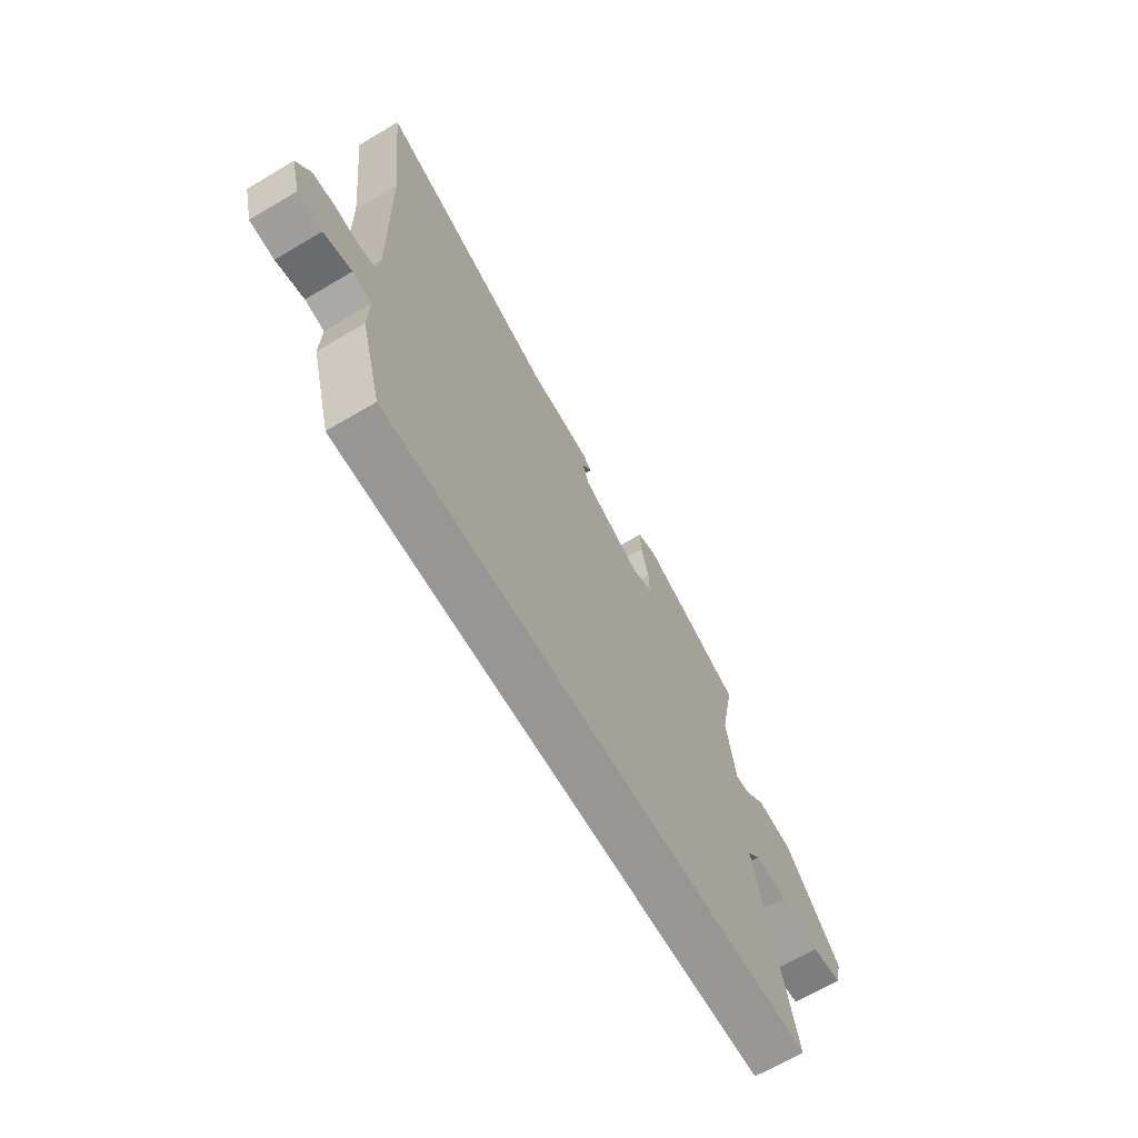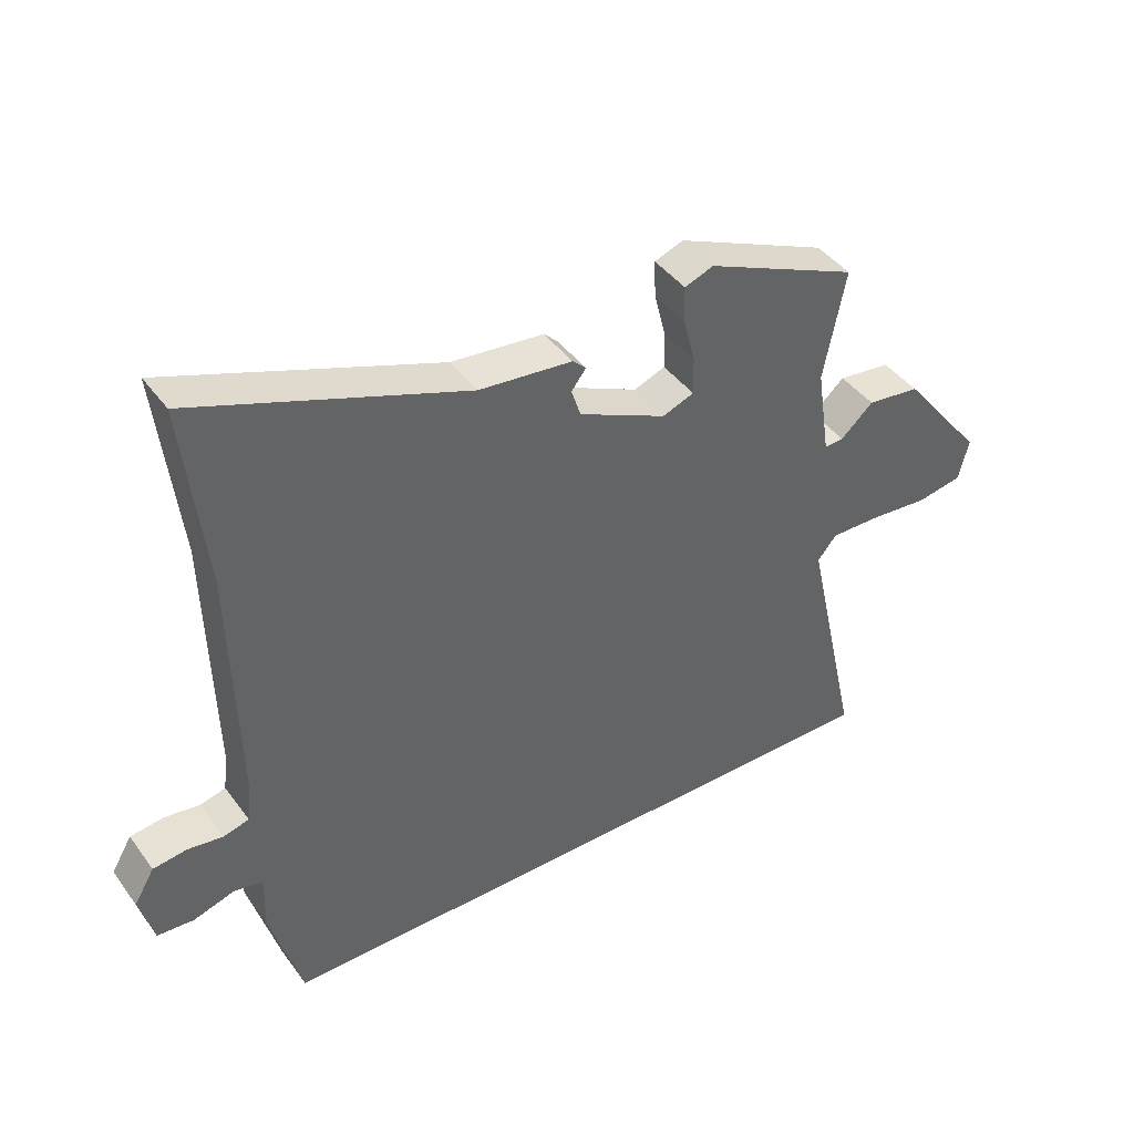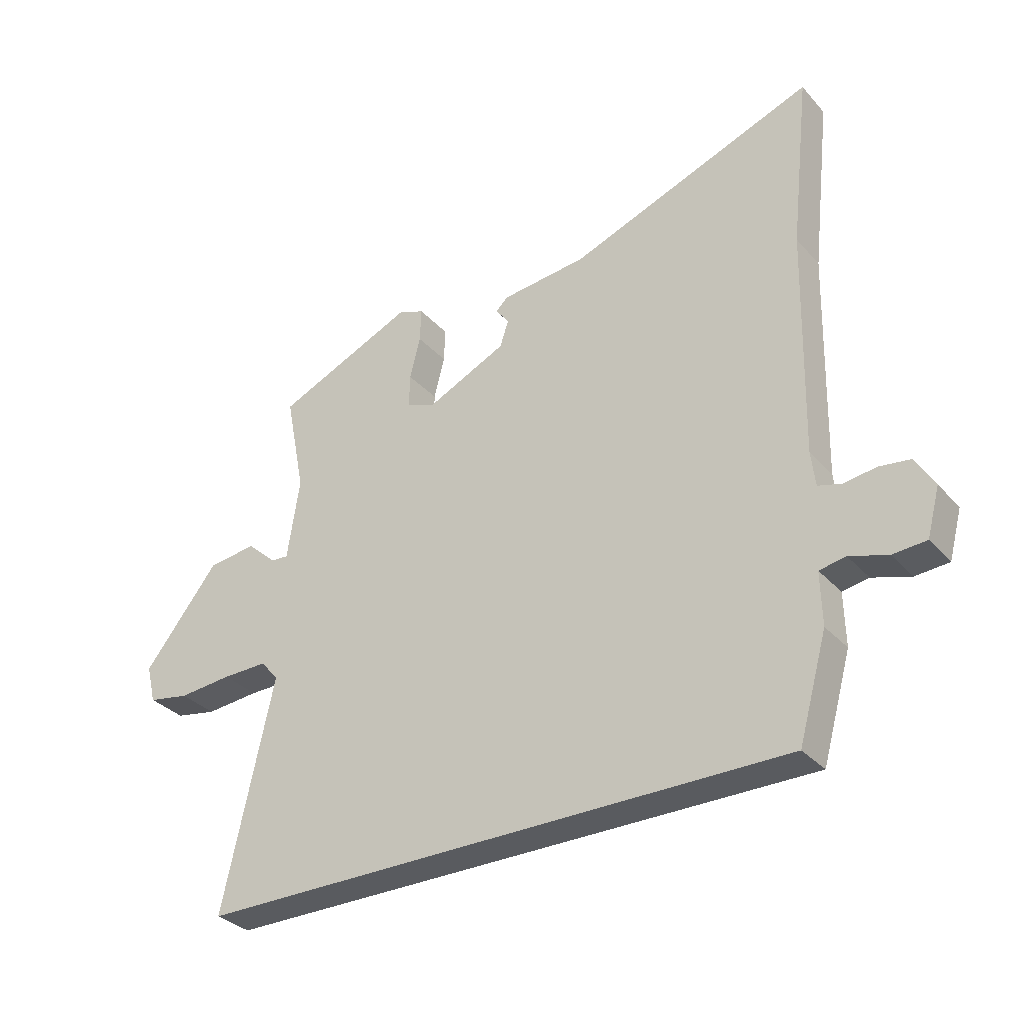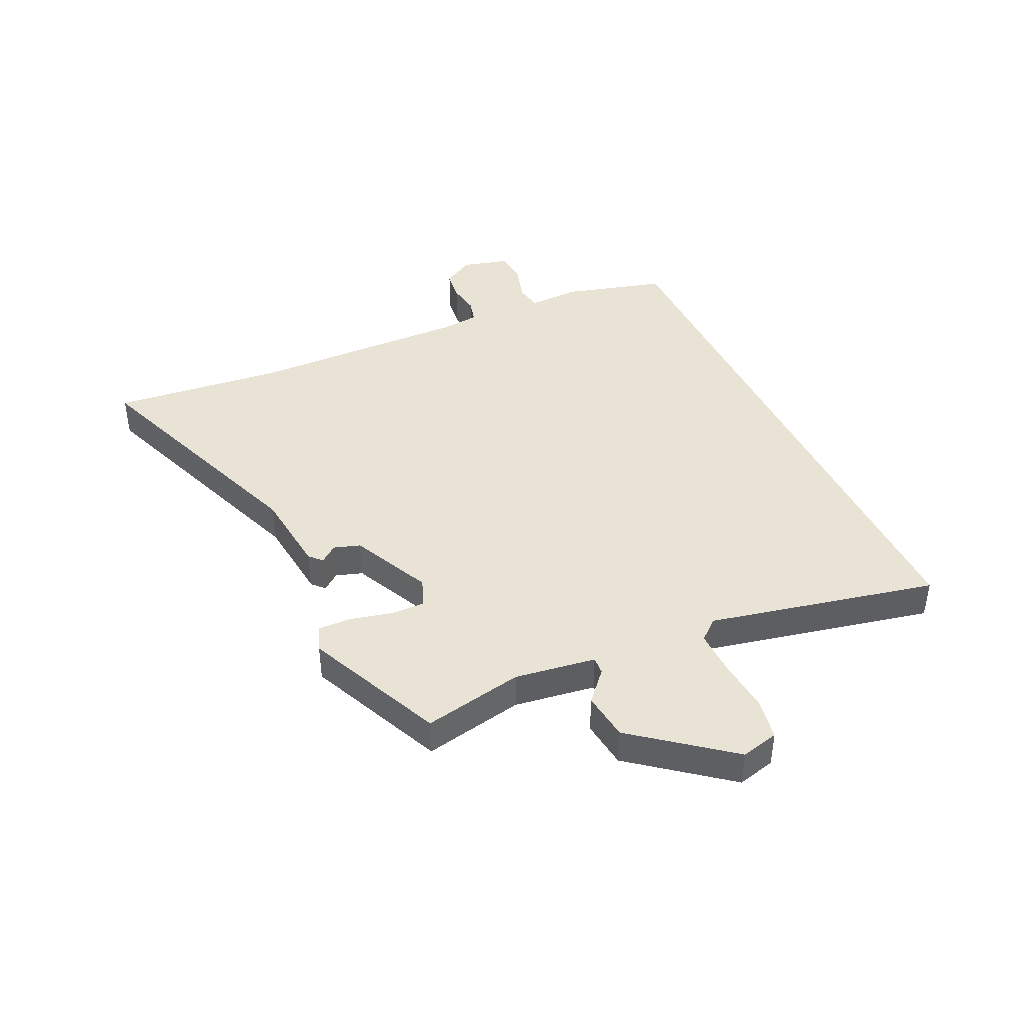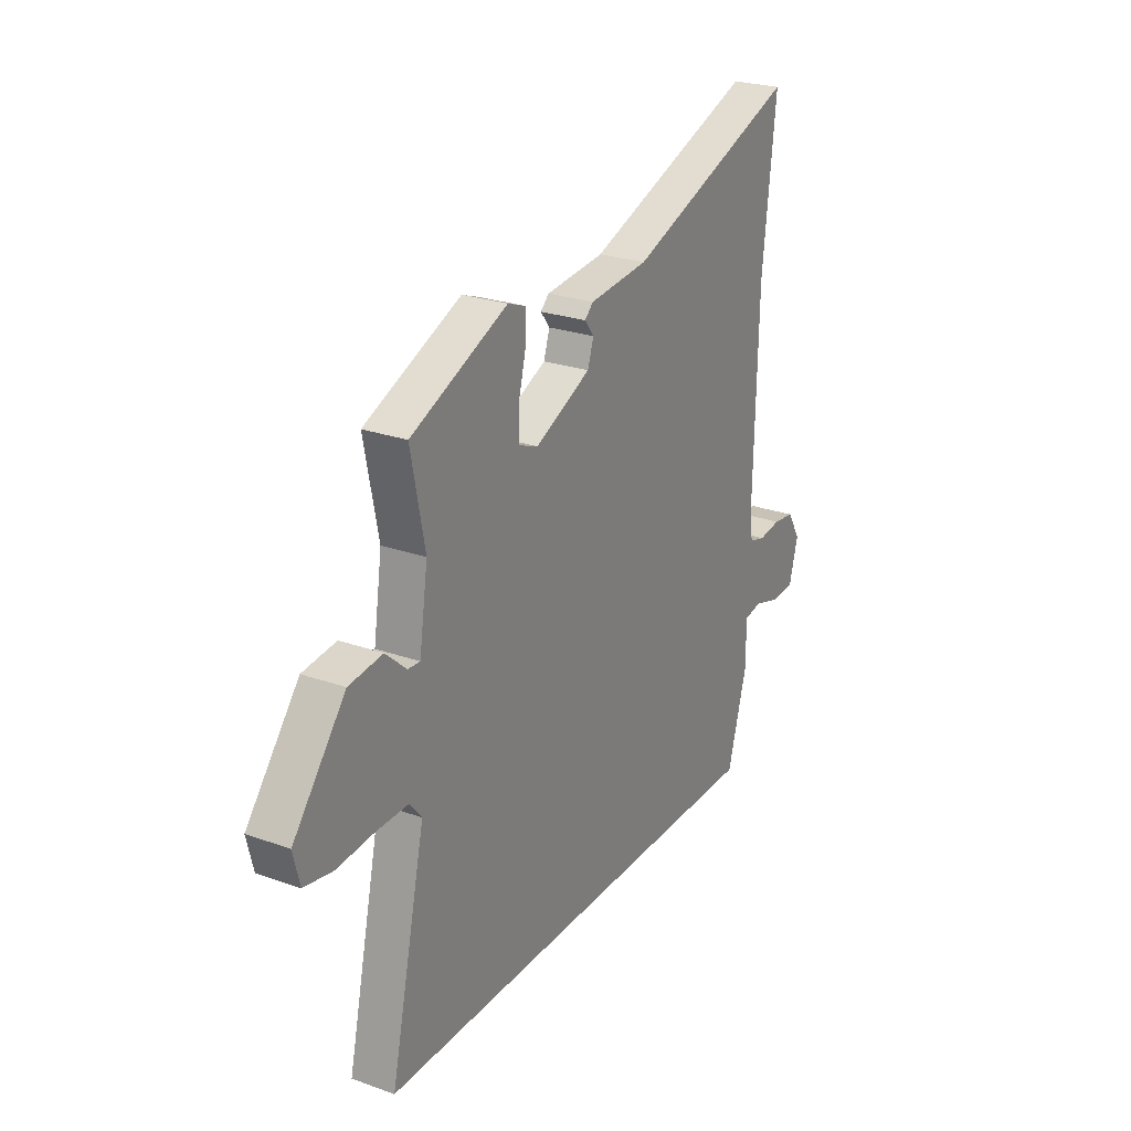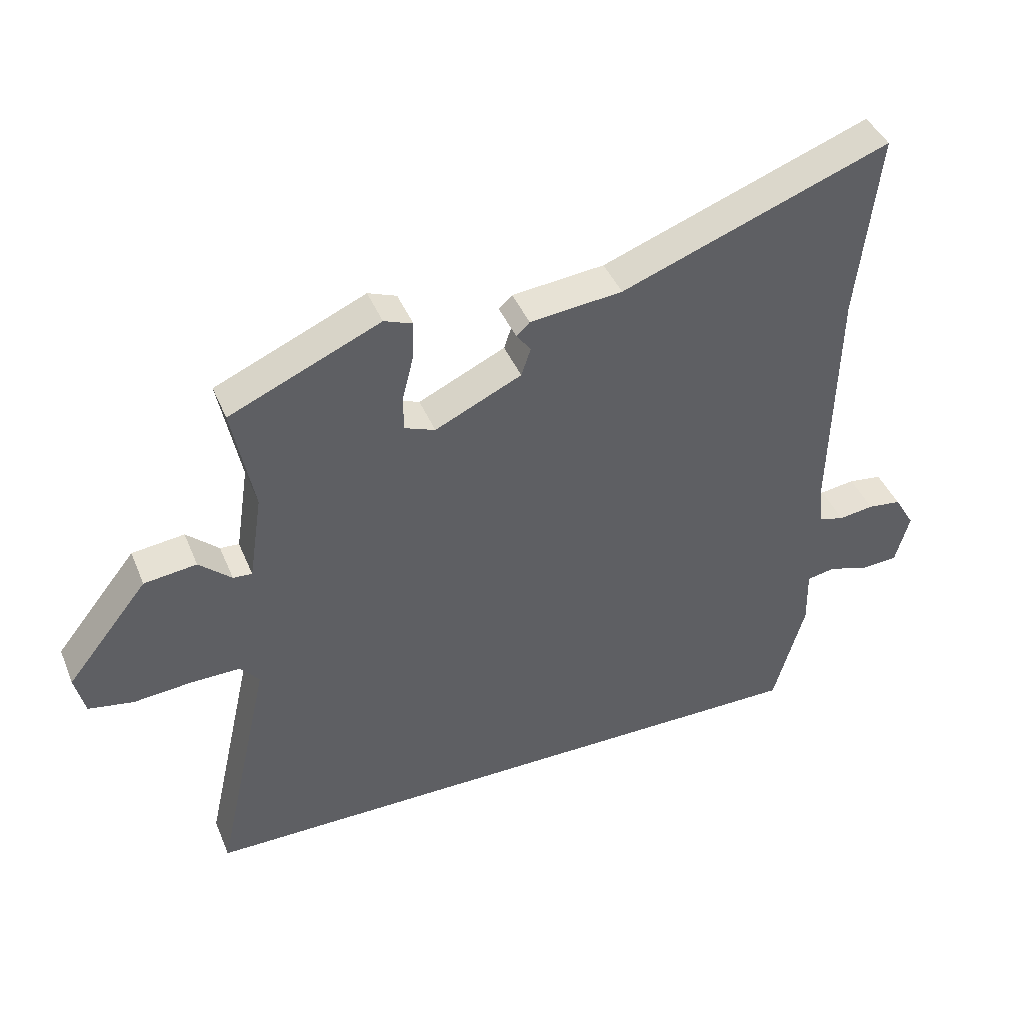
<metadata>
{"format":"obj","ext":"obj","renderer":"f3d","projection":"perspective","resolution":1024,"background":"white","views":[{"elev":-67.8,"azim":-59.3,"up":"+Z"},{"elev":42.5,"azim":-33.2,"up":"+Z"},{"elev":-32.4,"azim":-145.6,"up":"+Z"},{"elev":42.1,"azim":64.7,"up":"+Y"},{"elev":25.2,"azim":119.9,"up":"+Z"},{"elev":42.5,"azim":158.5,"up":"+Z"}]}
</metadata>
<code>
v 0.513 0.07 0.431
v 0.479 0.07 0.259
v 0.5 0.07 0.12
v 0.53 0.07 0.122
v 0.581 0.07 0.168
v 0.664 0.07 0.158
v 0.793 0.07 -0.004
v 0.777 0.07 -0.069
v 0.706 0.07 -0.082
v 0.614 0.07 -0.074
v 0.536 0.07 -0.073
v 0.506 0.07 -0.109
v 0.593 0.07 -0.5
v -0.425 0.07 -0.5
v -0.474 0.07 -0.327
v -0.472 0.07 -0.237
v -0.517 0.07 -0.229
v -0.582 0.07 -0.249
v -0.639 0.07 -0.245
v -0.661 0.07 -0.164
v -0.629 0.07 -0.11
v -0.576 0.07 -0.103
v -0.521 0.07 -0.111
v -0.481 0.07 -0.1
v -0.474 0.07 -0.04
v -0.483 0.07 0.346
v -0.516 0.07 0.641
v -0.094 0.07 0.485
v 0.052 0.07 0.47
v 0.073 0.07 0.45
v 0.05 0.07 0.42
v 0.065 0.07 0.375
v 0.202 0.07 0.311
v 0.251 0.07 0.33
v 0.25 0.07 0.388
v 0.232 0.07 0.46
v 0.23 0.07 0.518
v 0.275 0.07 0.535
v 0.513 0 0.431
v 0.479 0 0.259
v 0.5 0 0.12
v 0.53 0 0.122
v 0.581 0 0.168
v 0.664 0 0.158
v 0.793 0 -0.004
v 0.777 0 -0.069
v 0.706 0 -0.082
v 0.614 0 -0.074
v 0.536 0 -0.073
v 0.506 0 -0.109
v 0.593 0 -0.5
v -0.425 0 -0.5
v -0.474 0 -0.327
v -0.472 0 -0.237
v -0.517 0 -0.229
v -0.582 0 -0.249
v -0.639 0 -0.245
v -0.661 0 -0.164
v -0.629 0 -0.11
v -0.576 0 -0.103
v -0.521 0 -0.111
v -0.481 0 -0.1
v -0.474 0 -0.04
v -0.483 0 0.346
v -0.516 0 0.641
v -0.094 0 0.485
v 0.052 0 0.47
v 0.073 0 0.45
v 0.05 0 0.42
v 0.065 0 0.375
v 0.202 0 0.311
v 0.251 0 0.33
v 0.25 0 0.388
v 0.232 0 0.46
v 0.23 0 0.518
v 0.275 0 0.535
f 35 36 37 38
f 34 35 38 1
f 33 34 1 2
f 28 29 30 31
f 26 27 28 31
f 25 26 31 32
f 24 25 32 33
f 20 21 22 23
f 20 23 24
f 17 18 19 20
f 16 17 20 24
f 13 14 15 16
f 12 13 16 24
f 11 12 24 33
f 7 8 9 10
f 4 5 6 7
f 3 4 7 10
f 33 2 3
f 3 10 11 33
f 76 75 74 73
f 39 76 73 72
f 40 39 72 71
f 69 68 67 66
f 69 66 65 64
f 70 69 64 63
f 71 70 63 62
f 61 60 59 58
f 62 61 58
f 58 57 56 55
f 62 58 55 54
f 54 53 52 51
f 62 54 51 50
f 71 62 50 49
f 48 47 46 45
f 45 44 43 42
f 48 45 42 41
f 41 40 71
f 71 49 48 41
f 1 39 40 2
f 2 40 41 3
f 3 41 42 4
f 4 42 43 5
f 5 43 44 6
f 6 44 45 7
f 7 45 46 8
f 8 46 47 9
f 9 47 48 10
f 10 48 49 11
f 11 49 50 12
f 12 50 51 13
f 13 51 52 14
f 14 52 53 15
f 15 53 54 16
f 16 54 55 17
f 17 55 56 18
f 18 56 57 19
f 19 57 58 20
f 20 58 59 21
f 21 59 60 22
f 22 60 61 23
f 23 61 62 24
f 24 62 63 25
f 25 63 64 26
f 26 64 65 27
f 27 65 66 28
f 28 66 67 29
f 29 67 68 30
f 30 68 69 31
f 31 69 70 32
f 32 70 71 33
f 33 71 72 34
f 34 72 73 35
f 35 73 74 36
f 36 74 75 37
f 37 75 76 38
f 38 76 39 1

</code>
